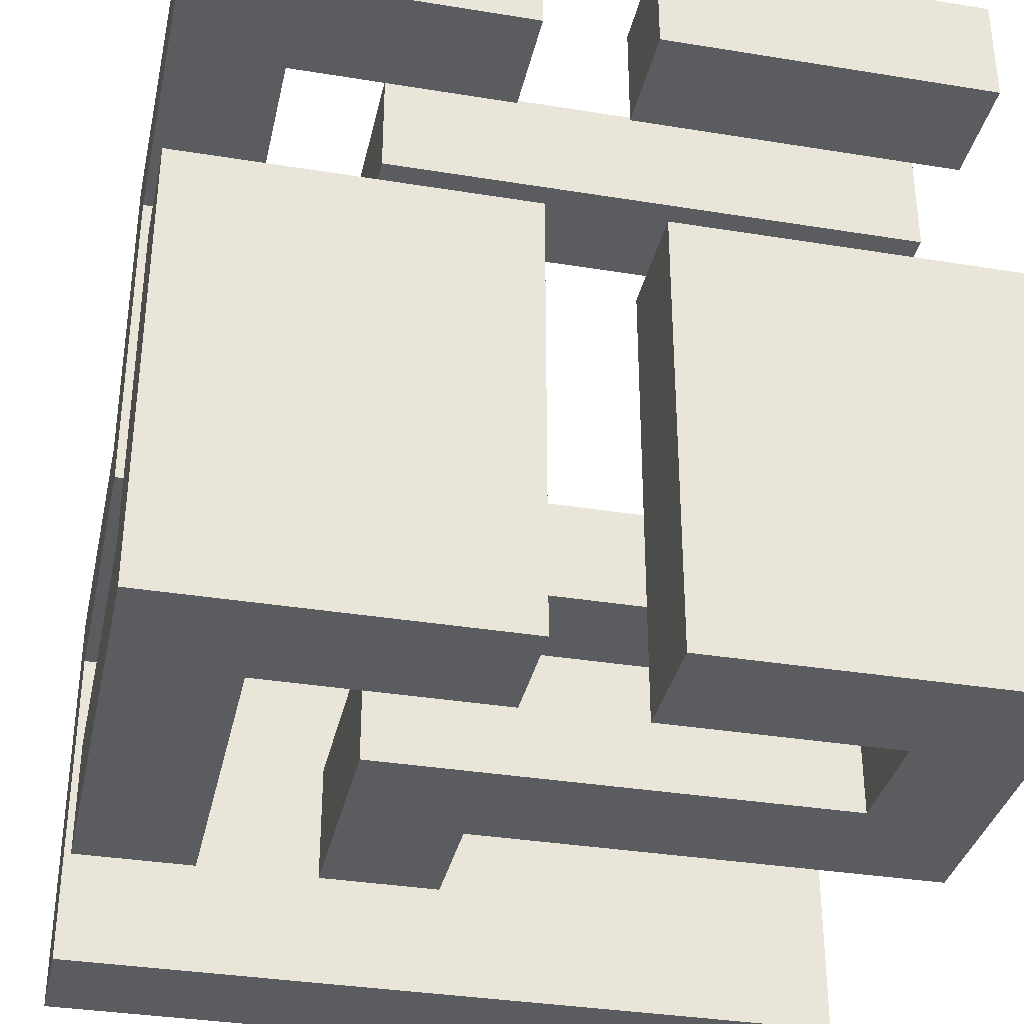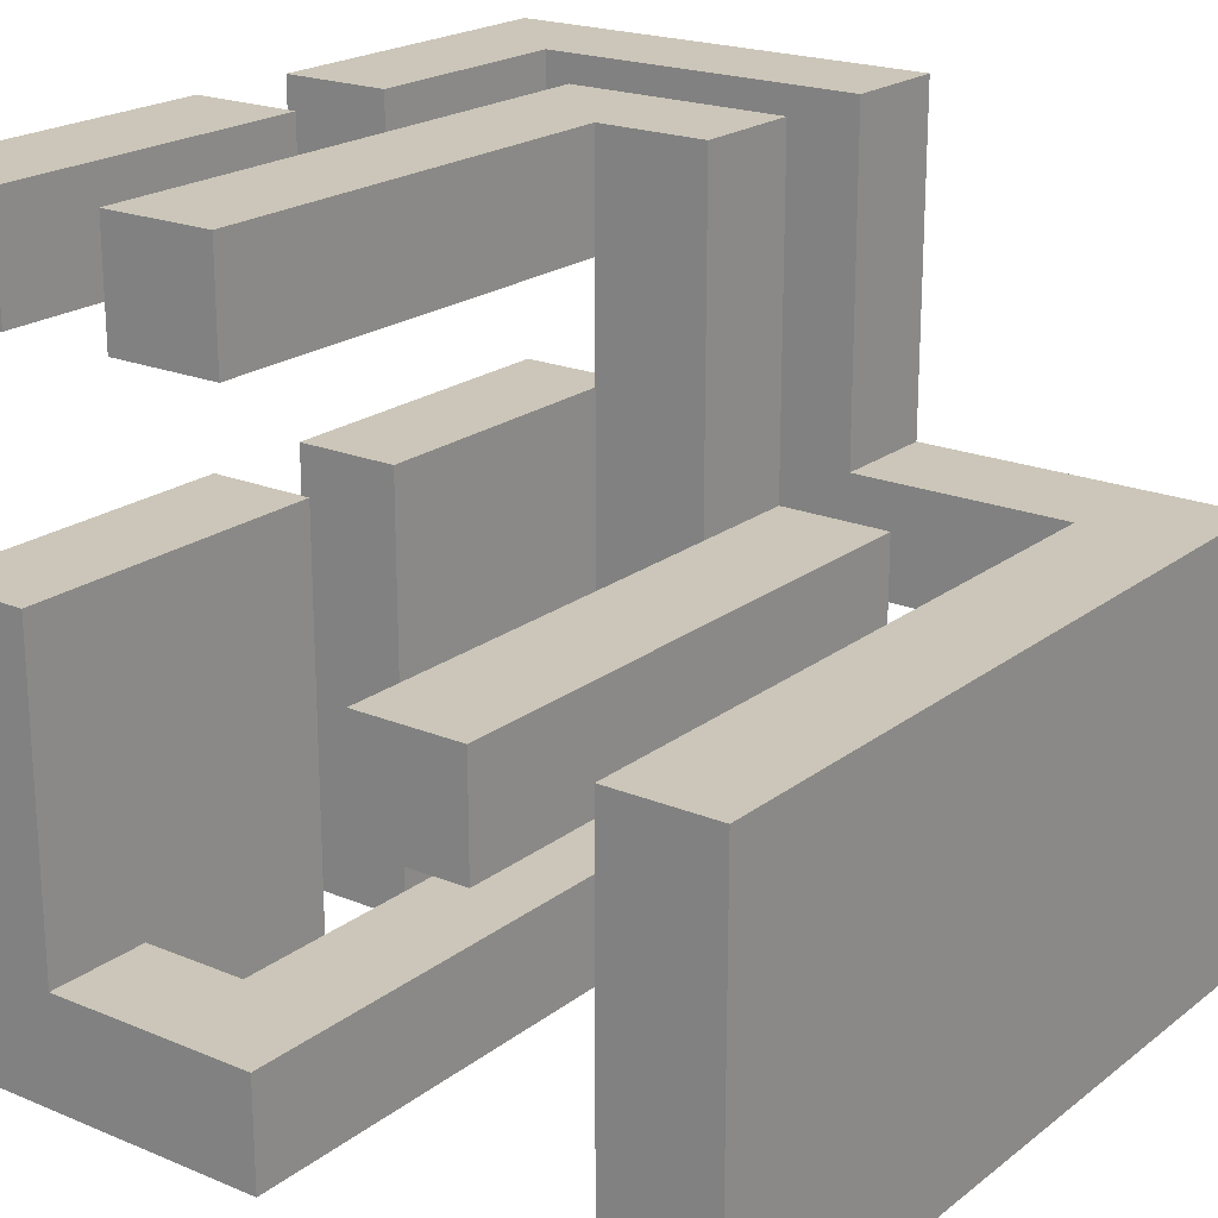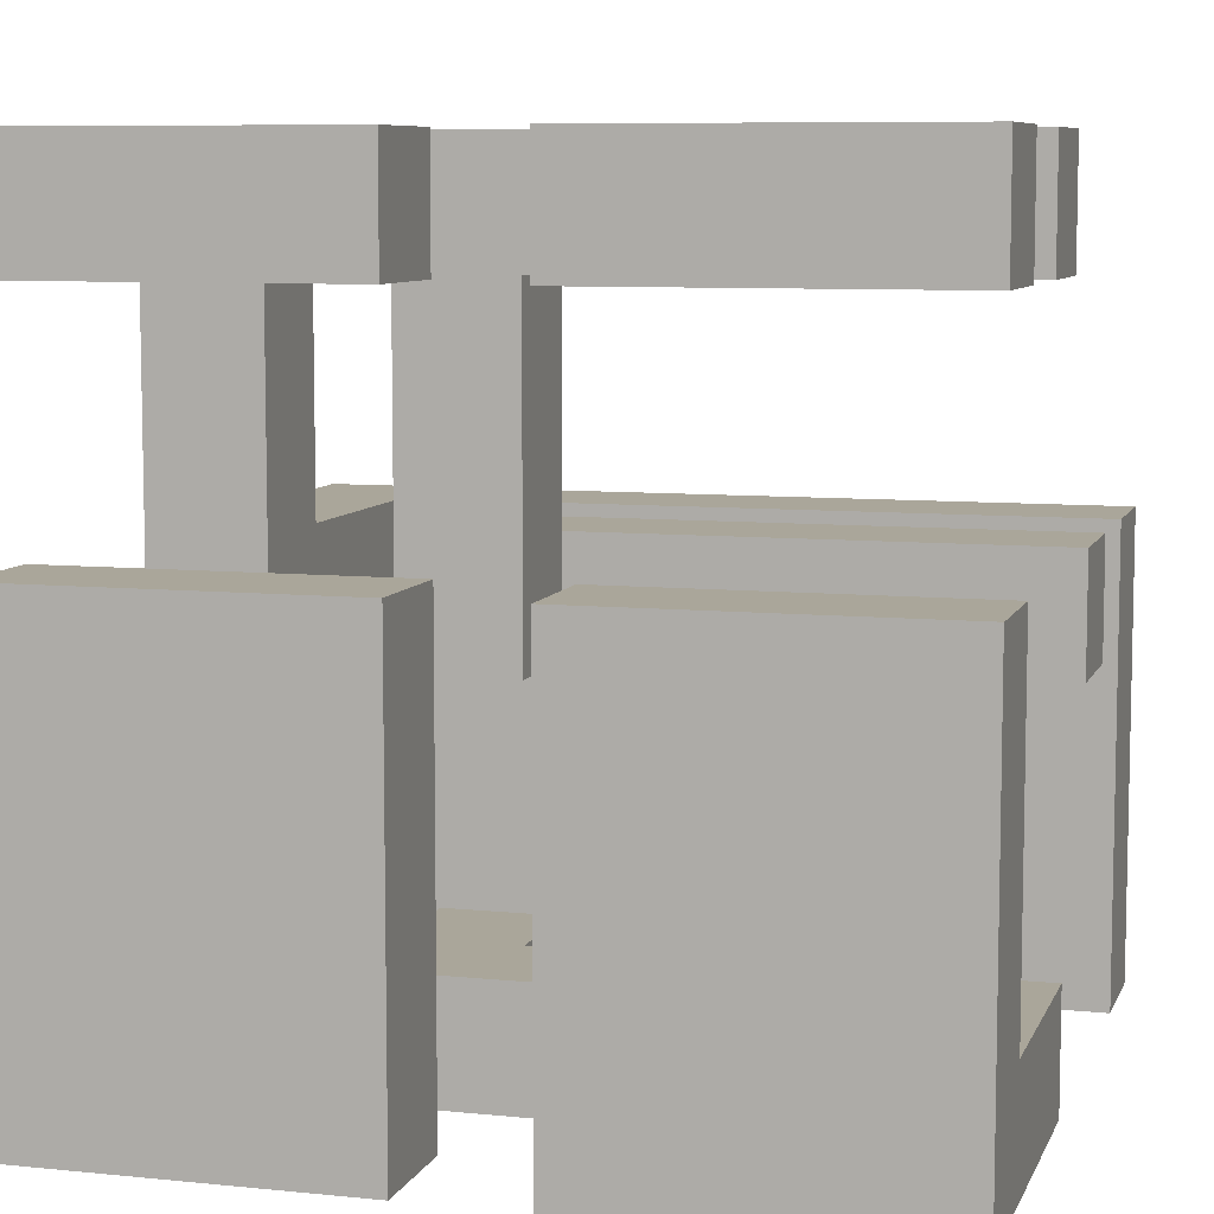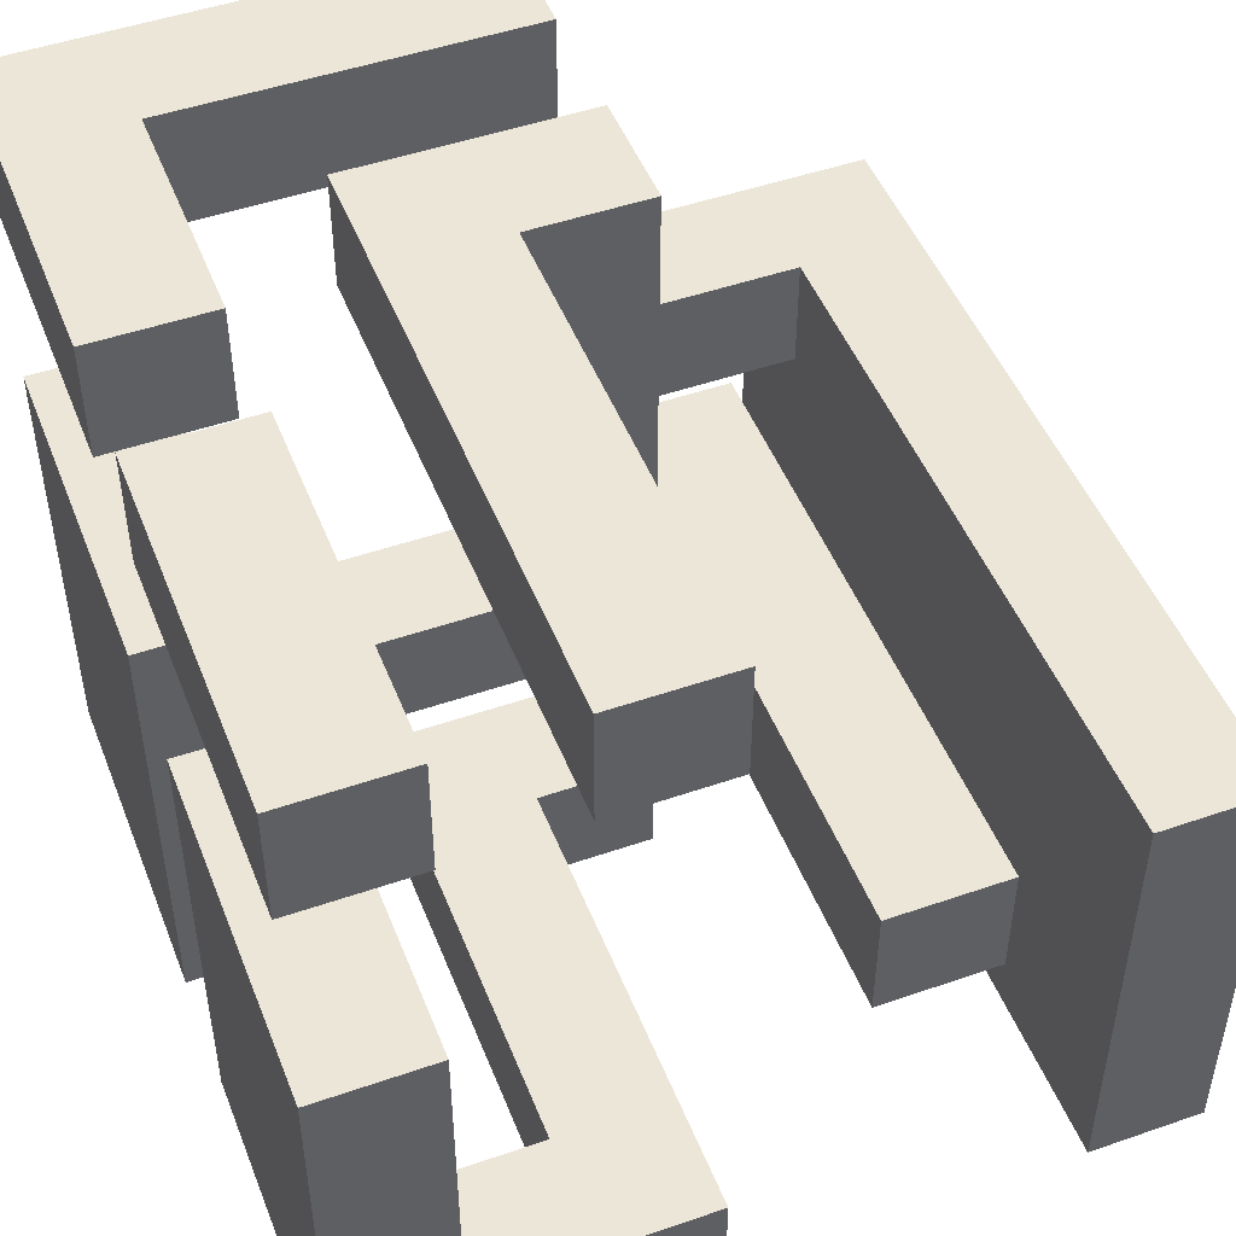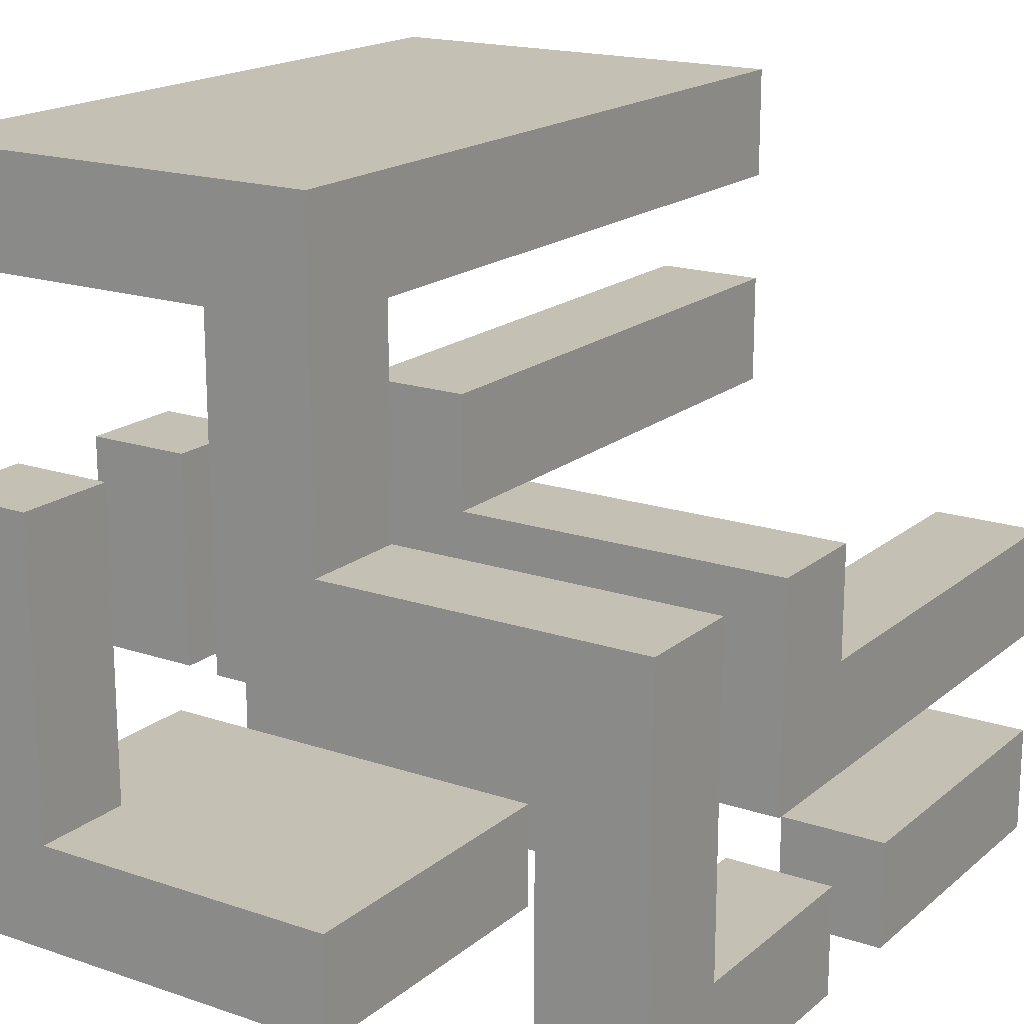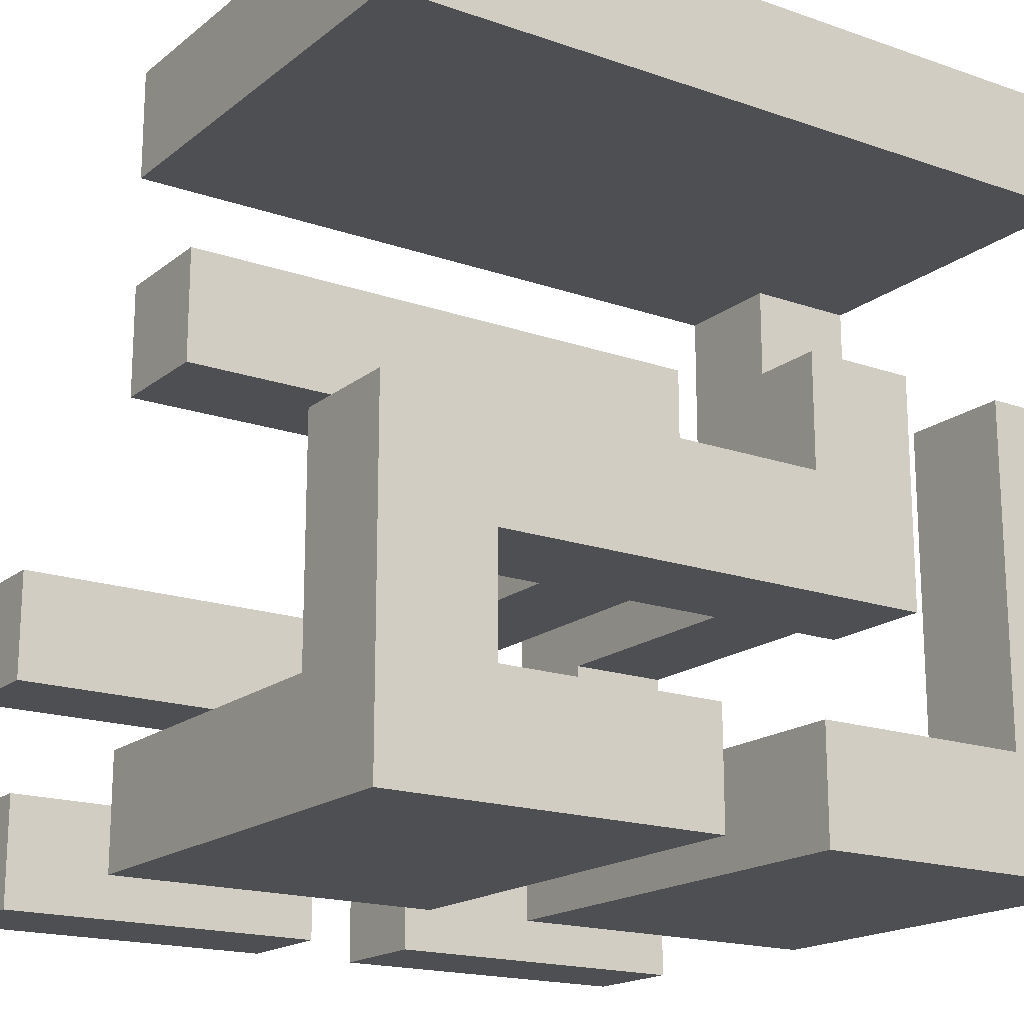
<metadata>
{"format":"obj","ext":"obj","renderer":"f3d","projection":"perspective","resolution":1024,"background":"white","views":[{"elev":-34.7,"azim":-12.3,"up":"+Z"},{"elev":20.8,"azim":126.7,"up":"+Z"},{"elev":7.8,"azim":15.9,"up":"+Z"},{"elev":48.7,"azim":68.9,"up":"+Z"},{"elev":18.0,"azim":-56.7,"up":"+Y"},{"elev":-17.9,"azim":145.8,"up":"+Y"}]}
</metadata>
<code>
g mlcs
v -3.5 0 3.5
v -3.5 0 2.5
v -3.5 0 0.5
v -3.5 0 -3.5
v -3.5 1 0.5
v -3.5 1 -2.5
v -3.5 3 2.5
v -3.5 3 -0.5
v -3.5 4 3.5
v -3.5 4 0.5
v -3.5 4 -2.5
v -3.5 4 -3.5
v -3.5 6 -0.5
v -3.5 6 -3.5
v -3.5 7 0.5
v -3.5 7 -3.5
v -1.5 2 3.5
v -1.5 2 2.5
v -1.5 2 -2.5
v -1.5 2 -3.5
v -1.5 3 2.5
v -1.5 3 -0.5
v -1.5 4 3.5
v -1.5 4 0.5
v -1.5 4 -2.5
v -1.5 4 -3.5
v -1.5 5 0.5
v -1.5 5 -0.5
v 0.5 0 3.5
v 0.5 0 2.5
v 0.5 0 0.5
v 0.5 0 -3.5
v 0.5 1 3.5
v 0.5 1 2.5
v 0.5 1 0.5
v 0.5 1 -3.5
v 2.5 1 -2.5
v 2.5 1 -3.5
v 2.5 2 -2.5
v 2.5 2 -3.5
v -2.5 1 3.5
v -2.5 1 2.5
v -2.5 1 -2.5
v -2.5 1 -3.5
v -2.5 3 2.5
v -2.5 3 -0.5
v -2.5 4 3.5
v -2.5 4 0.5
v -2.5 4 -2.5
v -2.5 4 -3.5
v -2.5 6 0.5
v -2.5 6 -0.5
v -0.5 0 3.5
v -0.5 0 2.5
v -0.5 0 0.5
v -0.5 0 -3.5
v -0.5 1 3.5
v -0.5 1 2.5
v -0.5 1 0.5
v -0.5 1 -3.5
v -0.5 3 3.5
v -0.5 3 2.5
v -0.5 3 -0.5
v -0.5 3 -2.5
v -0.5 3 -3.5
v -0.5 4 3.5
v -0.5 4 0.5
v -0.5 4 -0.5
v -0.5 4 -2.5
v -0.5 4 -3.5
v 3.5 0 3.5
v 3.5 0 2.5
v 3.5 0 0.5
v 3.5 0 -3.5
v 3.5 1 3.5
v 3.5 1 2.5
v 3.5 1 0.5
v 3.5 1 -2.5
v 3.5 2 3.5
v 3.5 2 2.5
v 3.5 3 3.5
v 3.5 3 2.5
v 3.5 3 -2.5
v 3.5 3 -3.5
v 3.5 4 0.5
v 3.5 4 -0.5
v 3.5 5 0.5
v 3.5 5 -0.5
v 3.5 6 0.5
v 3.5 6 -3.5
v 3.5 7 0.5
v 3.5 7 -3.5
v -3.5 0 3.5
v -3.5 4 3.5
v -2.5 1 3.5
v -2.5 4 3.5
v -1.5 2 3.5
v -1.5 4 3.5
v -0.5 0 3.5
v -0.5 1 3.5
v -0.5 3 3.5
v -0.5 4 3.5
v 0.5 0 3.5
v 0.5 1 3.5
v 3.5 0 3.5
v 3.5 1 3.5
v 3.5 2 3.5
v 3.5 3 3.5
v -3.5 0 0.5
v -3.5 1 0.5
v -3.5 4 0.5
v -3.5 7 0.5
v -2.5 4 0.5
v -2.5 6 0.5
v -1.5 4 0.5
v -1.5 5 0.5
v -0.5 0 0.5
v -0.5 1 0.5
v -0.5 4 0.5
v 0.5 0 0.5
v 0.5 1 0.5
v 3.5 0 0.5
v 3.5 1 0.5
v 3.5 4 0.5
v 3.5 5 0.5
v 3.5 6 0.5
v 3.5 7 0.5
v -3.5 1 -2.5
v -3.5 4 -2.5
v -2.5 1 -2.5
v -2.5 4 -2.5
v -1.5 2 -2.5
v -1.5 4 -2.5
v -0.5 3 -2.5
v -0.5 4 -2.5
v 2.5 1 -2.5
v 2.5 2 -2.5
v 3.5 1 -2.5
v 3.5 3 -2.5
v -3.5 0 2.5
v -3.5 3 2.5
v -2.5 1 2.5
v -2.5 3 2.5
v -1.5 2 2.5
v -1.5 3 2.5
v -0.5 0 2.5
v -0.5 1 2.5
v -0.5 3 2.5
v 0.5 0 2.5
v 0.5 1 2.5
v 3.5 0 2.5
v 3.5 1 2.5
v 3.5 2 2.5
v 3.5 3 2.5
v -3.5 3 -0.5
v -3.5 6 -0.5
v -2.5 3 -0.5
v -2.5 6 -0.5
v -1.5 3 -0.5
v -1.5 5 -0.5
v -0.5 3 -0.5
v -0.5 4 -0.5
v 3.5 4 -0.5
v 3.5 5 -0.5
v -3.5 0 -3.5
v -3.5 4 -3.5
v -3.5 6 -3.5
v -3.5 7 -3.5
v -2.5 1 -3.5
v -2.5 4 -3.5
v -1.5 2 -3.5
v -1.5 4 -3.5
v -0.5 0 -3.5
v -0.5 1 -3.5
v -0.5 3 -3.5
v -0.5 4 -3.5
v 0.5 0 -3.5
v 0.5 1 -3.5
v 2.5 1 -3.5
v 2.5 2 -3.5
v 3.5 0 -3.5
v 3.5 3 -3.5
v 3.5 6 -3.5
v 3.5 7 -3.5
v -3.5 0 3.5
v -0.5 0 3.5
v 0.5 0 3.5
v 3.5 0 3.5
v -3.5 0 2.5
v -0.5 0 2.5
v 0.5 0 2.5
v 3.5 0 2.5
v -3.5 0 0.5
v -0.5 0 0.5
v 0.5 0 0.5
v 3.5 0 0.5
v -3.5 0 -3.5
v -0.5 0 -3.5
v 0.5 0 -3.5
v 3.5 0 -3.5
v -1.5 2 3.5
v 3.5 2 3.5
v -1.5 2 2.5
v 3.5 2 2.5
v -1.5 2 -2.5
v 2.5 2 -2.5
v -1.5 2 -3.5
v 2.5 2 -3.5
v -3.5 3 2.5
v -2.5 3 2.5
v -1.5 3 2.5
v -0.5 3 2.5
v -3.5 3 -0.5
v -2.5 3 -0.5
v -1.5 3 -0.5
v -0.5 3 -0.5
v -0.5 4 0.5
v 3.5 4 0.5
v -0.5 4 -0.5
v 3.5 4 -0.5
v -2.5 6 0.5
v 3.5 6 0.5
v -3.5 6 -0.5
v -2.5 6 -0.5
v -3.5 6 -3.5
v 3.5 6 -3.5
v -2.5 1 3.5
v -0.5 1 3.5
v 0.5 1 3.5
v 3.5 1 3.5
v -2.5 1 2.5
v -0.5 1 2.5
v 0.5 1 2.5
v 3.5 1 2.5
v -3.5 1 0.5
v -0.5 1 0.5
v 0.5 1 0.5
v 3.5 1 0.5
v -3.5 1 -2.5
v -2.5 1 -2.5
v 2.5 1 -2.5
v 3.5 1 -2.5
v -2.5 1 -3.5
v -0.5 1 -3.5
v 0.5 1 -3.5
v 2.5 1 -3.5
v -0.5 3 3.5
v 3.5 3 3.5
v -0.5 3 2.5
v 3.5 3 2.5
v -0.5 3 -2.5
v 3.5 3 -2.5
v -0.5 3 -3.5
v 3.5 3 -3.5
v -3.5 4 3.5
v -2.5 4 3.5
v -1.5 4 3.5
v -0.5 4 3.5
v -3.5 4 0.5
v -2.5 4 0.5
v -1.5 4 0.5
v -0.5 4 0.5
v -3.5 4 -2.5
v -2.5 4 -2.5
v -1.5 4 -2.5
v -0.5 4 -2.5
v -3.5 4 -3.5
v -2.5 4 -3.5
v -1.5 4 -3.5
v -0.5 4 -3.5
v -1.5 5 0.5
v 3.5 5 0.5
v -1.5 5 -0.5
v 3.5 5 -0.5
v -3.5 7 0.5
v 3.5 7 0.5
v -3.5 7 -3.5
v 3.5 7 -3.5
f 5 4 3
f 6 4 5
f 7 2 1
f 9 7 1
f 9 8 7
f 10 8 9
f 11 4 6
f 12 4 11
f 13 8 10
f 15 13 10
f 15 14 13
f 16 14 15
f 21 18 17
f 23 21 17
f 23 22 21
f 24 22 23
f 25 20 19
f 26 20 25
f 27 22 24
f 28 22 27
f 33 30 29
f 34 30 33
f 35 32 31
f 36 32 35
f 39 38 37
f 40 38 39
f 41 42 45
f 41 45 47
f 45 46 47
f 47 46 48
f 43 44 49
f 49 44 50
f 48 46 51
f 51 46 52
f 53 54 57
f 57 54 58
f 55 56 59
f 59 56 60
f 61 62 66
f 62 63 66
f 66 63 67
f 67 63 68
f 64 65 69
f 69 65 70
f 71 72 75
f 75 72 76
f 73 74 77
f 77 74 78
f 79 80 81
f 81 80 82
f 78 74 83
f 83 74 84
f 85 86 87
f 87 86 88
f 89 90 91
f 91 90 92
f 95 94 93
f 96 94 95
f 99 95 93
f 100 95 99
f 101 98 97
f 102 98 101
f 105 104 103
f 106 104 105
f 107 101 97
f 108 101 107
f 113 112 111
f 114 112 113
f 117 110 109
f 118 110 117
f 119 116 115
f 122 121 120
f 123 121 122
f 124 116 119
f 125 116 124
f 126 112 114
f 127 112 126
f 130 129 128
f 131 129 130
f 134 133 132
f 135 133 134
f 137 134 132
f 138 137 136
f 139 134 137
f 139 137 138
f 140 141 142
f 142 141 143
f 140 142 146
f 146 142 147
f 144 145 148
f 149 150 151
f 151 150 152
f 144 148 153
f 153 148 154
f 155 156 157
f 157 156 158
f 159 160 161
f 161 160 162
f 162 160 163
f 163 160 164
f 165 166 169
f 169 166 170
f 165 169 173
f 173 169 174
f 171 172 175
f 175 172 176
f 177 178 179
f 171 175 180
f 177 179 181
f 179 180 181
f 180 175 182
f 181 180 182
f 167 168 183
f 183 168 184
f 189 186 185
f 190 186 189
f 191 188 187
f 192 188 191
f 197 194 193
f 198 194 197
f 199 196 195
f 200 196 199
f 203 202 201
f 204 202 203
f 207 206 205
f 208 206 207
f 213 210 209
f 214 210 213
f 215 212 211
f 216 212 215
f 219 218 217
f 220 218 219
f 224 222 221
f 225 224 223
f 226 222 224
f 226 224 225
f 227 228 231
f 231 228 232
f 229 230 233
f 233 230 234
f 235 236 239
f 239 236 240
f 237 238 241
f 241 238 242
f 240 236 243
f 243 236 244
f 237 241 245
f 245 241 246
f 247 248 249
f 249 248 250
f 251 252 253
f 253 252 254
f 255 256 259
f 259 256 260
f 257 258 261
f 261 258 262
f 263 264 267
f 267 264 268
f 265 266 269
f 269 266 270
f 271 272 273
f 273 272 274
f 275 276 277
f 277 276 278

</code>
